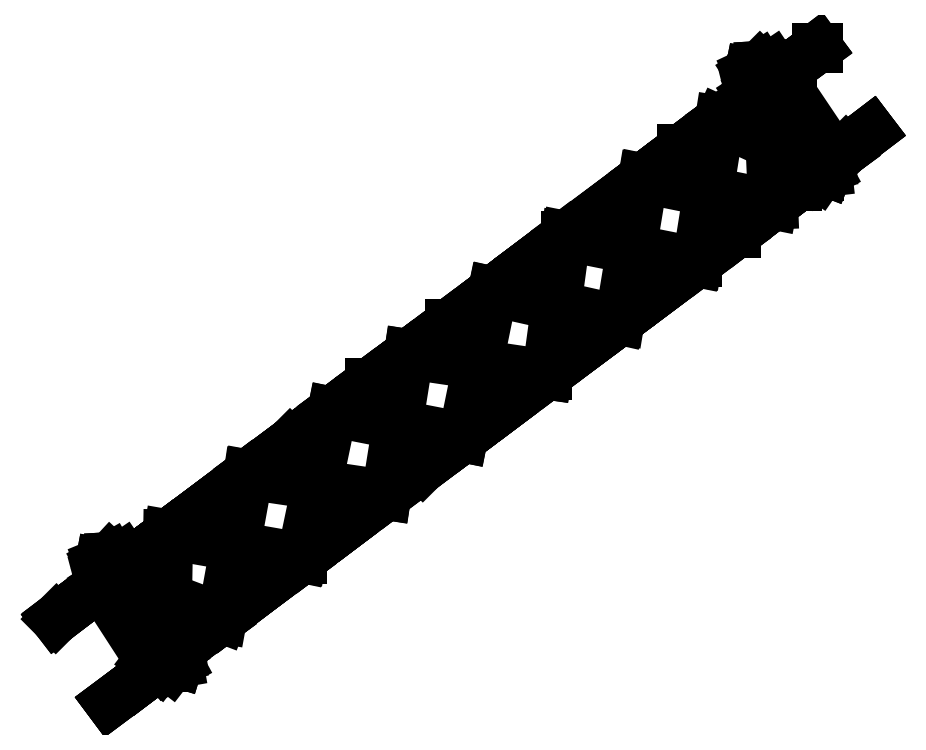
<metadata>
{"format":"dxf","ext":"dxf","renderer":"ezdxf+matplotlib","layout":"modelspace","background":"white","min_lineweight":24,"dpi":150}
</metadata>
<code>
0
SECTION
2
ENTITIES
0
LINE
8
0
10
40
20
-913
30
144
11
74
21
-887
31
145
0
LINE
8
0
10
-26
20
-963
30
144
11
40
21
-913
31
144
0
LINE
8
0
10
-111
20
-1026
30
145
11
-26
21
-963
31
144
0
LINE
8
0
10
-218
20
-1107
30
145
11
-111
21
-1026
31
145
0
LINE
8
0
10
-321
20
-1184
30
145
11
-218
21
-1107
31
145
0
LINE
8
0
10
-428
20
-1265
30
145
11
-321
21
-1184
31
145
0
LINE
8
0
10
-539
20
-1347
30
145
11
-428
21
-1265
31
145
0
LINE
8
0
10
-648
20
-1429
30
144
11
-539
21
-1347
31
145
0
LINE
8
0
10
-764
20
-1516
30
144
11
-648
21
-1429
31
144
0
LINE
8
0
10
-855
20
-1584
30
145
11
-764
21
-1516
31
144
0
LINE
8
0
10
-930
20
-1640
30
144
11
-855
21
-1584
31
145
0
LINE
8
0
10
-968
20
-1669
30
145
11
-930
21
-1640
31
144
0
LINE
8
0
10
-877
20
-1584
30
-26
11
-881
21
-1597
31
91
0
LINE
8
0
10
-901
20
-1610
30
91
11
-881
21
-1597
31
91
0
LINE
8
0
10
-877
20
-1584
30
-26
11
-799
21
-1699
31
-26
0
LINE
8
0
10
-901
20
-1610
30
91
11
-907
21
-1624
31
-26
0
LINE
8
0
10
-911
20
-1609
30
-26
11
-901
21
-1610
31
91
0
LINE
8
0
10
-908
20
-1593
30
-26
11
-911
21
-1609
31
-26
0
LINE
8
0
10
-901
20
-1610
30
91
11
-908
21
-1593
31
-26
0
LINE
8
0
10
-804
20
-1713
30
91
11
-799
21
-1699
31
-26
0
LINE
8
0
10
-881
20
-1597
30
91
11
-804
21
-1713
31
91
0
LINE
8
0
10
-894
20
-1585
30
-26
11
-881
21
-1597
31
91
0
LINE
8
0
10
-877
20
-1584
30
-26
11
-894
21
-1585
31
-26
0
LINE
8
0
10
-825
20
-1726
30
91
11
-841
21
-1726
31
-26
0
LINE
8
0
10
-828
20
-1736
30
-26
11
-825
21
-1726
31
91
0
LINE
8
0
10
-812
20
-1736
30
-26
11
-828
21
-1736
31
-26
0
LINE
8
0
10
-825
20
-1726
30
91
11
-812
21
-1736
31
-26
0
LINE
8
0
10
-804
20
-1713
30
91
11
-825
21
-1726
31
91
0
LINE
8
0
10
-801
20
-1730
30
-26
11
-804
21
-1713
31
91
0
LINE
8
0
10
-797
20
-1717
30
-26
11
-801
21
-1730
31
-26
0
LINE
8
0
10
-804
20
-1713
30
91
11
-797
21
-1717
31
-26
0
LINE
8
0
10
-825
20
-1726
30
91
11
-804
21
-1713
31
91
0
LINE
8
0
10
-901
20
-1610
30
91
11
-825
21
-1726
31
91
0
LINE
8
0
10
-797
20
-1717
30
-26
11
-799
21
-1699
31
-26
0
LINE
8
0
10
-801
20
-1730
30
-26
11
-797
21
-1717
31
-26
0
LINE
8
0
10
-812
20
-1736
30
-26
11
-801
21
-1730
31
-26
0
LINE
8
0
10
-828
20
-1736
30
-26
11
-812
21
-1736
31
-26
0
LINE
8
0
10
-841
20
-1726
30
-26
11
-828
21
-1736
31
-26
0
LINE
8
0
10
-907
20
-1624
30
-26
11
-841
21
-1726
31
-26
0
LINE
8
0
10
-911
20
-1609
30
-26
11
-907
21
-1624
31
-26
0
LINE
8
0
10
-908
20
-1593
30
-26
11
-911
21
-1609
31
-26
0
LINE
8
0
10
-894
20
-1585
30
-26
11
-908
21
-1593
31
-26
0
LINE
8
0
10
-877
20
-1584
30
-26
11
-894
21
-1585
31
-26
0
LINE
8
0
10
13
20
-911
30
-11
11
8
21
-924
31
91
0
LINE
8
0
10
-10
20
-938
30
91
11
8
21
-924
31
91
0
LINE
8
0
10
13
20
-911
30
-11
11
91
21
-1027
31
-11
0
LINE
8
0
10
-10
20
-938
30
91
11
-17
21
-952
31
-11
0
LINE
8
0
10
-21
20
-936
30
-11
11
-10
21
-938
31
91
0
LINE
8
0
10
-18
20
-921
30
-11
11
-21
21
-936
31
-11
0
LINE
8
0
10
-10
20
-938
30
91
11
-18
21
-921
31
-11
0
LINE
8
0
10
86
20
-1040
30
91
11
91
21
-1027
31
-11
0
LINE
8
0
10
8
20
-924
30
91
11
86
21
-1040
31
91
0
LINE
8
0
10
-4
20
-912
30
-11
11
8
21
-924
31
91
0
LINE
8
0
10
13
20
-911
30
-11
11
-4
21
-912
31
-11
0
LINE
8
0
10
64
20
-1054
30
91
11
49
21
-1053
31
-11
0
LINE
8
0
10
62
20
-1063
30
-11
11
64
21
-1054
31
91
0
LINE
8
0
10
77
20
-1063
30
-11
11
62
21
-1063
31
-11
0
LINE
8
0
10
64
20
-1054
30
91
11
77
21
-1063
31
-11
0
LINE
8
0
10
86
20
-1040
30
91
11
64
21
-1054
31
91
0
LINE
8
0
10
88
20
-1057
30
-11
11
86
21
-1040
31
91
0
LINE
8
0
10
93
20
-1044
30
-11
11
88
21
-1057
31
-11
0
LINE
8
0
10
86
20
-1040
30
91
11
93
21
-1044
31
-11
0
LINE
8
0
10
64
20
-1054
30
91
11
86
21
-1040
31
91
0
LINE
8
0
10
-10
20
-938
30
91
11
64
21
-1054
31
91
0
LINE
8
0
10
93
20
-1044
30
-11
11
91
21
-1027
31
-11
0
LINE
8
0
10
88
20
-1057
30
-11
11
93
21
-1044
31
-11
0
LINE
8
0
10
77
20
-1063
30
-11
11
88
21
-1057
31
-11
0
LINE
8
0
10
62
20
-1063
30
-11
11
77
21
-1063
31
-11
0
LINE
8
0
10
49
20
-1053
30
-11
11
62
21
-1063
31
-11
0
LINE
8
0
10
-17
20
-952
30
-11
11
49
21
-1053
31
-11
0
LINE
8
0
10
-21
20
-936
30
-11
11
-17
21
-952
31
-11
0
LINE
8
0
10
-18
20
-921
30
-11
11
-21
21
-936
31
-11
0
LINE
8
0
10
-4
20
-912
30
-11
11
-18
21
-921
31
-11
0
LINE
8
0
10
13
20
-911
30
-11
11
-4
21
-912
31
-11
0
LINE
8
0
10
114
20
-1027
30
143
11
148
21
-1001
31
144
0
LINE
8
0
10
46
20
-1077
30
144
11
114
21
-1027
31
143
0
LINE
8
0
10
-37
20
-1141
30
144
11
46
21
-1077
31
144
0
LINE
8
0
10
-144
20
-1221
30
145
11
-37
21
-1141
31
144
0
LINE
8
0
10
-247
20
-1298
30
144
11
-144
21
-1221
31
145
0
LINE
8
0
10
-355
20
-1379
30
145
11
-247
21
-1298
31
144
0
LINE
8
0
10
-465
20
-1461
30
144
11
-355
21
-1379
31
145
0
LINE
8
0
10
-575
20
-1544
30
144
11
-465
21
-1461
31
144
0
LINE
8
0
10
-690
20
-1630
30
144
11
-575
21
-1544
31
144
0
LINE
8
0
10
-781
20
-1698
30
145
11
-690
21
-1630
31
144
0
LINE
8
0
10
-856
20
-1755
30
144
11
-781
21
-1698
31
145
0
LINE
8
0
10
-895
20
-1784
30
145
11
-856
21
-1755
31
144
0
LINE
8
0
10
14
20
-1102
30
252
11
7
21
-937
31
205
0
LINE
8
0
10
-164
20
-1066
30
313
11
14
21
-1102
31
252
0
LINE
8
0
10
-196
20
-1260
30
354
11
-164
21
-1066
31
313
0
LINE
8
0
10
-370
20
-1221
30
372
11
-196
21
-1260
31
354
0
LINE
8
0
10
-411
20
-1421
30
372
11
-370
21
-1221
31
372
0
LINE
8
0
10
-590
20
-1386
30
355
11
-411
21
-1421
31
372
0
LINE
8
0
10
-632
20
-1586
30
312
11
-590
21
-1386
31
355
0
LINE
8
0
10
-815
20
-1554
30
253
11
-632
21
-1586
31
312
0
LINE
8
0
10
-818
20
-1726
30
204
11
-815
21
-1554
31
253
0
LINE
8
0
10
-892
20
-1612
30
205
11
-818
21
-1726
31
204
0
LINE
8
0
10
-741
20
-1669
30
252
11
-892
21
-1612
31
205
0
LINE
8
0
10
-705
20
-1472
30
312
11
-741
21
-1669
31
252
0
LINE
8
0
10
-516
20
-1500
30
354
11
-705
21
-1472
31
312
0
LINE
8
0
10
-485
20
-1307
30
372
11
-516
21
-1500
31
354
0
LINE
8
0
10
-296
20
-1335
30
372
11
-485
21
-1307
31
372
0
LINE
8
0
10
-270
20
-1145
30
354
11
-296
21
-1335
31
372
0
LINE
8
0
10
-90
20
-1181
30
312
11
-270
21
-1145
31
354
0
LINE
8
0
10
-59
20
-987
30
253
11
-90
21
-1181
31
312
0
LINE
8
0
10
81
20
-1051
30
205
11
-59
21
-987
31
253
0
LINE
8
0
10
7
20
-937
30
205
11
81
21
-1051
31
205
0
LINE
8
0
10
40
20
-913
30
144
11
39
21
-913
31
93
0
LINE
8
0
10
-26
20
-963
30
144
11
-26
21
-963
31
95
0
LINE
8
0
10
-111
20
-1026
30
145
11
-111
21
-1027
31
93
0
LINE
8
0
10
-218
20
-1107
30
145
11
-218
21
-1107
31
93
0
LINE
8
0
10
-321
20
-1184
30
145
11
-321
21
-1184
31
93
0
LINE
8
0
10
-428
20
-1265
30
145
11
-429
21
-1265
31
93
0
LINE
8
0
10
-539
20
-1347
30
145
11
-539
21
-1348
31
93
0
LINE
8
0
10
-648
20
-1429
30
144
11
-649
21
-1430
31
93
0
LINE
8
0
10
-764
20
-1516
30
144
11
-764
21
-1516
31
94
0
LINE
8
0
10
-855
20
-1584
30
145
11
-855
21
-1584
31
93
0
LINE
8
0
10
-930
20
-1640
30
144
11
-930
21
-1640
31
95
0
LINE
8
0
10
-892
20
-1612
30
205
11
-892
21
-1612
31
94
0
LINE
8
0
10
-815
20
-1554
30
253
11
-815
21
-1554
31
93
0
LINE
8
0
10
-705
20
-1472
30
312
11
-706
21
-1472
31
94
0
LINE
8
0
10
-590
20
-1386
30
355
11
-591
21
-1386
31
93
0
LINE
8
0
10
-485
20
-1307
30
372
11
-485
21
-1307
31
94
0
LINE
8
0
10
-370
20
-1221
30
372
11
-370
21
-1221
31
93
0
LINE
8
0
10
-270
20
-1145
30
354
11
-270
21
-1146
31
94
0
LINE
8
0
10
-164
20
-1066
30
313
11
-164
21
-1066
31
93
0
LINE
8
0
10
-59
20
-987
30
253
11
-59
21
-987
31
94
0
LINE
8
0
10
7
20
-937
30
205
11
7
21
-937
31
93
0
LINE
8
0
10
-930
20
-1640
30
144
11
-969
21
-1670
31
93
0
LINE
8
0
10
-892
20
-1612
30
94
11
-930
21
-1640
31
144
0
LINE
8
0
10
-855
20
-1584
30
145
11
-892
21
-1612
31
94
0
LINE
8
0
10
-815
20
-1554
30
93
11
-855
21
-1584
31
145
0
LINE
8
0
10
-764
20
-1516
30
144
11
-815
21
-1554
31
93
0
LINE
8
0
10
-706
20
-1472
30
94
11
-764
21
-1516
31
144
0
LINE
8
0
10
-648
20
-1429
30
144
11
-706
21
-1472
31
94
0
LINE
8
0
10
-591
20
-1386
30
93
11
-648
21
-1429
31
144
0
LINE
8
0
10
-539
20
-1347
30
145
11
-591
21
-1386
31
93
0
LINE
8
0
10
-485
20
-1307
30
94
11
-539
21
-1347
31
145
0
LINE
8
0
10
-428
20
-1265
30
145
11
-485
21
-1307
31
94
0
LINE
8
0
10
-370
20
-1221
30
93
11
-428
21
-1265
31
145
0
LINE
8
0
10
-321
20
-1184
30
145
11
-370
21
-1221
31
93
0
LINE
8
0
10
-270
20
-1146
30
94
11
-321
21
-1184
31
145
0
LINE
8
0
10
-218
20
-1107
30
145
11
-270
21
-1146
31
94
0
LINE
8
0
10
-164
20
-1066
30
93
11
-218
21
-1107
31
145
0
LINE
8
0
10
-111
20
-1026
30
145
11
-164
21
-1066
31
93
0
LINE
8
0
10
-59
20
-987
30
94
11
-111
21
-1026
31
145
0
LINE
8
0
10
-26
20
-963
30
144
11
-59
21
-987
31
94
0
LINE
8
0
10
7
20
-937
30
93
11
-26
21
-963
31
144
0
LINE
8
0
10
40
20
-913
30
144
11
7
21
-937
31
93
0
LINE
8
0
10
75
20
-887
30
94
11
40
21
-913
31
144
0
LINE
8
0
10
74
20
-887
30
145
11
75
21
-887
31
94
0
LINE
8
0
10
39
20
-913
30
93
11
75
21
-887
31
94
0
LINE
8
0
10
7
20
-937
30
93
11
39
21
-913
31
93
0
LINE
8
0
10
-26
20
-963
30
95
11
7
21
-937
31
93
0
LINE
8
0
10
-59
20
-987
30
94
11
-26
21
-963
31
95
0
LINE
8
0
10
-111
20
-1027
30
93
11
-59
21
-987
31
94
0
LINE
8
0
10
-164
20
-1066
30
93
11
-111
21
-1027
31
93
0
LINE
8
0
10
-218
20
-1107
30
93
11
-164
21
-1066
31
93
0
LINE
8
0
10
-270
20
-1146
30
94
11
-218
21
-1107
31
93
0
LINE
8
0
10
-321
20
-1184
30
93
11
-270
21
-1146
31
94
0
LINE
8
0
10
-370
20
-1221
30
93
11
-321
21
-1184
31
93
0
LINE
8
0
10
-429
20
-1265
30
93
11
-370
21
-1221
31
93
0
LINE
8
0
10
-485
20
-1307
30
94
11
-429
21
-1265
31
93
0
LINE
8
0
10
-539
20
-1348
30
93
11
-485
21
-1307
31
94
0
LINE
8
0
10
-591
20
-1386
30
93
11
-539
21
-1348
31
93
0
LINE
8
0
10
-649
20
-1430
30
93
11
-591
21
-1386
31
93
0
LINE
8
0
10
-706
20
-1472
30
94
11
-649
21
-1430
31
93
0
LINE
8
0
10
-764
20
-1516
30
94
11
-706
21
-1472
31
94
0
LINE
8
0
10
-815
20
-1554
30
93
11
-764
21
-1516
31
94
0
LINE
8
0
10
-855
20
-1584
30
93
11
-815
21
-1554
31
93
0
LINE
8
0
10
-892
20
-1612
30
94
11
-855
21
-1584
31
93
0
LINE
8
0
10
-930
20
-1640
30
95
11
-892
21
-1612
31
94
0
LINE
8
0
10
-969
20
-1670
30
93
11
-930
21
-1640
31
95
0
LINE
8
0
10
-968
20
-1669
30
145
11
-969
21
-1670
31
93
0
LINE
8
0
10
-892
20
-1612
30
205
11
-968
21
-1669
31
145
0
LINE
8
0
10
-815
20
-1554
30
253
11
-892
21
-1612
31
205
0
LINE
8
0
10
-705
20
-1472
30
312
11
-815
21
-1554
31
253
0
LINE
8
0
10
-590
20
-1386
30
355
11
-705
21
-1472
31
312
0
LINE
8
0
10
-485
20
-1307
30
372
11
-590
21
-1386
31
355
0
LINE
8
0
10
-370
20
-1221
30
372
11
-485
21
-1307
31
372
0
LINE
8
0
10
-270
20
-1145
30
354
11
-370
21
-1221
31
372
0
LINE
8
0
10
-164
20
-1066
30
313
11
-270
21
-1145
31
354
0
LINE
8
0
10
-59
20
-987
30
253
11
-164
21
-1066
31
313
0
LINE
8
0
10
7
20
-937
30
205
11
-59
21
-987
31
253
0
LINE
8
0
10
74
20
-887
30
145
11
7
21
-937
31
205
0
LINE
8
0
10
114
20
-1027
30
143
11
113
21
-1028
31
93
0
LINE
8
0
10
46
20
-1077
30
144
11
47
21
-1077
31
94
0
LINE
8
0
10
-37
20
-1141
30
144
11
-38
21
-1141
31
93
0
LINE
8
0
10
-144
20
-1221
30
145
11
-144
21
-1221
31
93
0
LINE
8
0
10
-247
20
-1298
30
144
11
-247
21
-1298
31
93
0
LINE
8
0
10
-355
20
-1379
30
145
11
-355
21
-1379
31
93
0
LINE
8
0
10
-465
20
-1461
30
144
11
-466
21
-1462
31
93
0
LINE
8
0
10
-575
20
-1544
30
144
11
-575
21
-1544
31
93
0
LINE
8
0
10
-690
20
-1630
30
144
11
-690
21
-1630
31
93
0
LINE
8
0
10
-781
20
-1698
30
145
11
-781
21
-1699
31
145
0
LINE
8
0
10
-856
20
-1755
30
144
11
-856
21
-1755
31
94
0
LINE
8
0
10
-818
20
-1726
30
204
11
-818
21
-1726
31
93
0
LINE
8
0
10
-741
20
-1669
30
252
11
-741
21
-1669
31
93
0
LINE
8
0
10
-632
20
-1586
30
312
11
-632
21
-1587
31
93
0
LINE
8
0
10
-516
20
-1500
30
354
11
-517
21
-1500
31
93
0
LINE
8
0
10
-411
20
-1421
30
372
11
-411
21
-1421
31
93
0
LINE
8
0
10
-296
20
-1335
30
372
11
-297
21
-1335
31
93
0
LINE
8
0
10
-196
20
-1260
30
354
11
-196
21
-1260
31
93
0
LINE
8
0
10
-90
20
-1181
30
312
11
-91
21
-1181
31
93
0
LINE
8
0
10
14
20
-1102
30
252
11
14
21
-1102
31
93
0
LINE
8
0
10
81
20
-1051
30
205
11
80
21
-1052
31
93
0
LINE
8
0
10
-856
20
-1755
30
144
11
-895
21
-1784
31
93
0
LINE
8
0
10
-818
20
-1726
30
93
11
-856
21
-1755
31
144
0
LINE
8
0
10
-781
20
-1698
30
145
11
-818
21
-1726
31
93
0
LINE
8
0
10
-741
20
-1669
30
93
11
-781
21
-1698
31
145
0
LINE
8
0
10
-690
20
-1630
30
144
11
-741
21
-1669
31
93
0
LINE
8
0
10
-632
20
-1587
30
93
11
-690
21
-1630
31
144
0
LINE
8
0
10
-575
20
-1544
30
144
11
-632
21
-1587
31
93
0
LINE
8
0
10
-517
20
-1500
30
93
11
-575
21
-1544
31
144
0
LINE
8
0
10
-465
20
-1461
30
144
11
-517
21
-1500
31
93
0
LINE
8
0
10
-411
20
-1421
30
93
11
-465
21
-1461
31
144
0
LINE
8
0
10
-355
20
-1379
30
145
11
-411
21
-1421
31
93
0
LINE
8
0
10
-297
20
-1335
30
93
11
-355
21
-1379
31
145
0
LINE
8
0
10
-247
20
-1298
30
144
11
-297
21
-1335
31
93
0
LINE
8
0
10
-196
20
-1260
30
93
11
-247
21
-1298
31
144
0
LINE
8
0
10
-144
20
-1221
30
145
11
-196
21
-1260
31
93
0
LINE
8
0
10
-91
20
-1181
30
93
11
-144
21
-1221
31
145
0
LINE
8
0
10
-37
20
-1141
30
144
11
-91
21
-1181
31
93
0
LINE
8
0
10
14
20
-1102
30
93
11
-37
21
-1141
31
144
0
LINE
8
0
10
46
20
-1077
30
144
11
14
21
-1102
31
93
0
LINE
8
0
10
80
20
-1052
30
93
11
46
21
-1077
31
144
0
LINE
8
0
10
114
20
-1027
30
143
11
80
21
-1052
31
93
0
LINE
8
0
10
148
20
-1001
30
93
11
114
21
-1027
31
143
0
LINE
8
0
10
148
20
-1001
30
144
11
148
21
-1001
31
93
0
LINE
8
0
10
113
20
-1028
30
93
11
148
21
-1001
31
93
0
LINE
8
0
10
80
20
-1052
30
93
11
113
21
-1028
31
93
0
LINE
8
0
10
47
20
-1077
30
94
11
80
21
-1052
31
93
0
LINE
8
0
10
14
20
-1102
30
93
11
47
21
-1077
31
94
0
LINE
8
0
10
-38
20
-1141
30
93
11
14
21
-1102
31
93
0
LINE
8
0
10
-91
20
-1181
30
93
11
-38
21
-1141
31
93
0
LINE
8
0
10
-144
20
-1221
30
93
11
-91
21
-1181
31
93
0
LINE
8
0
10
-196
20
-1260
30
93
11
-144
21
-1221
31
93
0
LINE
8
0
10
-247
20
-1298
30
93
11
-196
21
-1260
31
93
0
LINE
8
0
10
-297
20
-1335
30
93
11
-247
21
-1298
31
93
0
LINE
8
0
10
-355
20
-1379
30
93
11
-297
21
-1335
31
93
0
LINE
8
0
10
-411
20
-1421
30
93
11
-355
21
-1379
31
93
0
LINE
8
0
10
-466
20
-1462
30
93
11
-411
21
-1421
31
93
0
LINE
8
0
10
-517
20
-1500
30
93
11
-466
21
-1462
31
93
0
LINE
8
0
10
-575
20
-1544
30
93
11
-517
21
-1500
31
93
0
LINE
8
0
10
-632
20
-1587
30
93
11
-575
21
-1544
31
93
0
LINE
8
0
10
-690
20
-1630
30
93
11
-632
21
-1587
31
93
0
LINE
8
0
10
-741
20
-1669
30
93
11
-690
21
-1630
31
93
0
LINE
8
0
10
-818
20
-1726
30
93
11
-741
21
-1669
31
93
0
LINE
8
0
10
-856
20
-1755
30
94
11
-818
21
-1726
31
93
0
LINE
8
0
10
-895
20
-1784
30
93
11
-856
21
-1755
31
94
0
LINE
8
0
10
-895
20
-1784
30
145
11
-895
21
-1784
31
93
0
LINE
8
0
10
-818
20
-1726
30
204
11
-895
21
-1784
31
145
0
LINE
8
0
10
-741
20
-1669
30
252
11
-818
21
-1726
31
204
0
LINE
8
0
10
-632
20
-1586
30
312
11
-741
21
-1669
31
252
0
LINE
8
0
10
-516
20
-1500
30
354
11
-632
21
-1586
31
312
0
LINE
8
0
10
-411
20
-1421
30
372
11
-516
21
-1500
31
354
0
LINE
8
0
10
-296
20
-1335
30
372
11
-411
21
-1421
31
372
0
LINE
8
0
10
-196
20
-1260
30
354
11
-296
21
-1335
31
372
0
LINE
8
0
10
-90
20
-1181
30
312
11
-196
21
-1260
31
354
0
LINE
8
0
10
14
20
-1102
30
252
11
-90
21
-1181
31
312
0
LINE
8
0
10
81
20
-1051
30
205
11
14
21
-1102
31
252
0
LINE
8
0
10
148
20
-1001
30
144
11
81
21
-1051
31
205
0
ENDSEC
0
EOF

</code>
